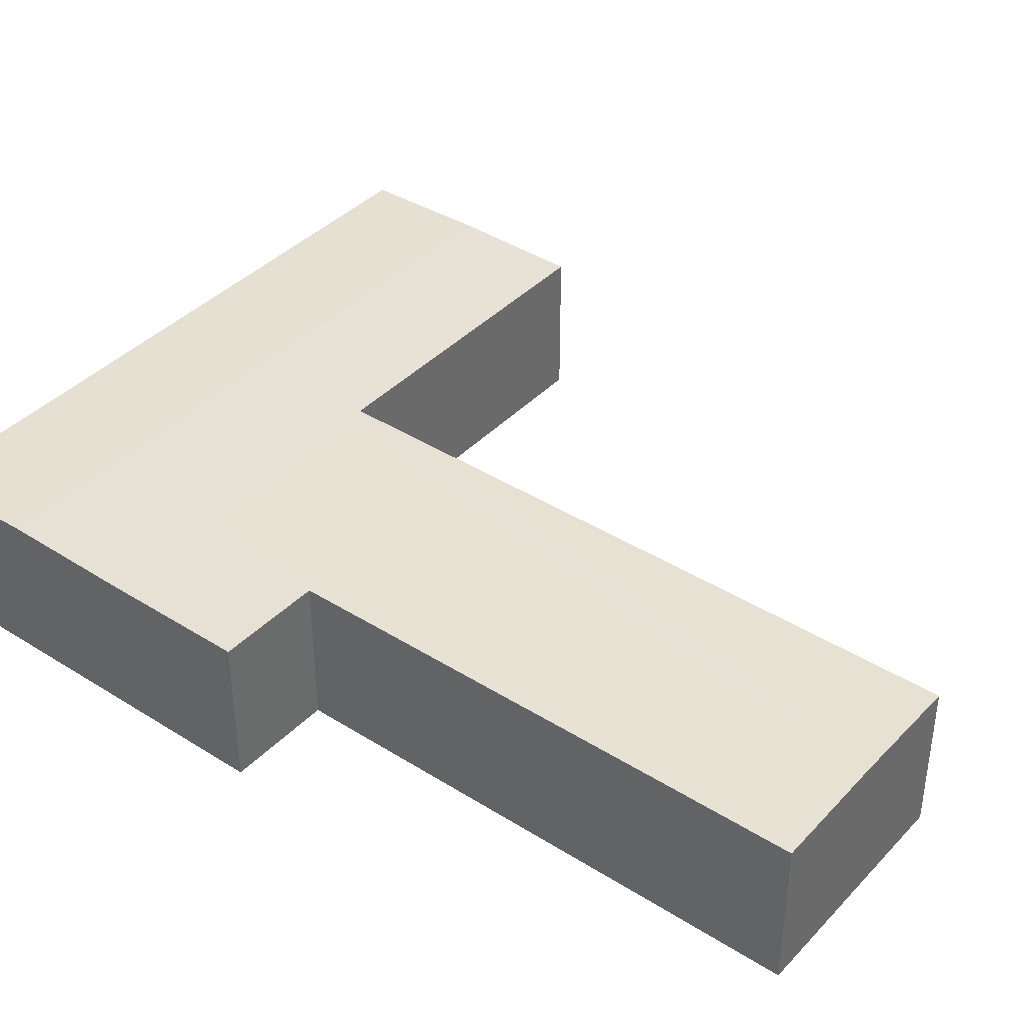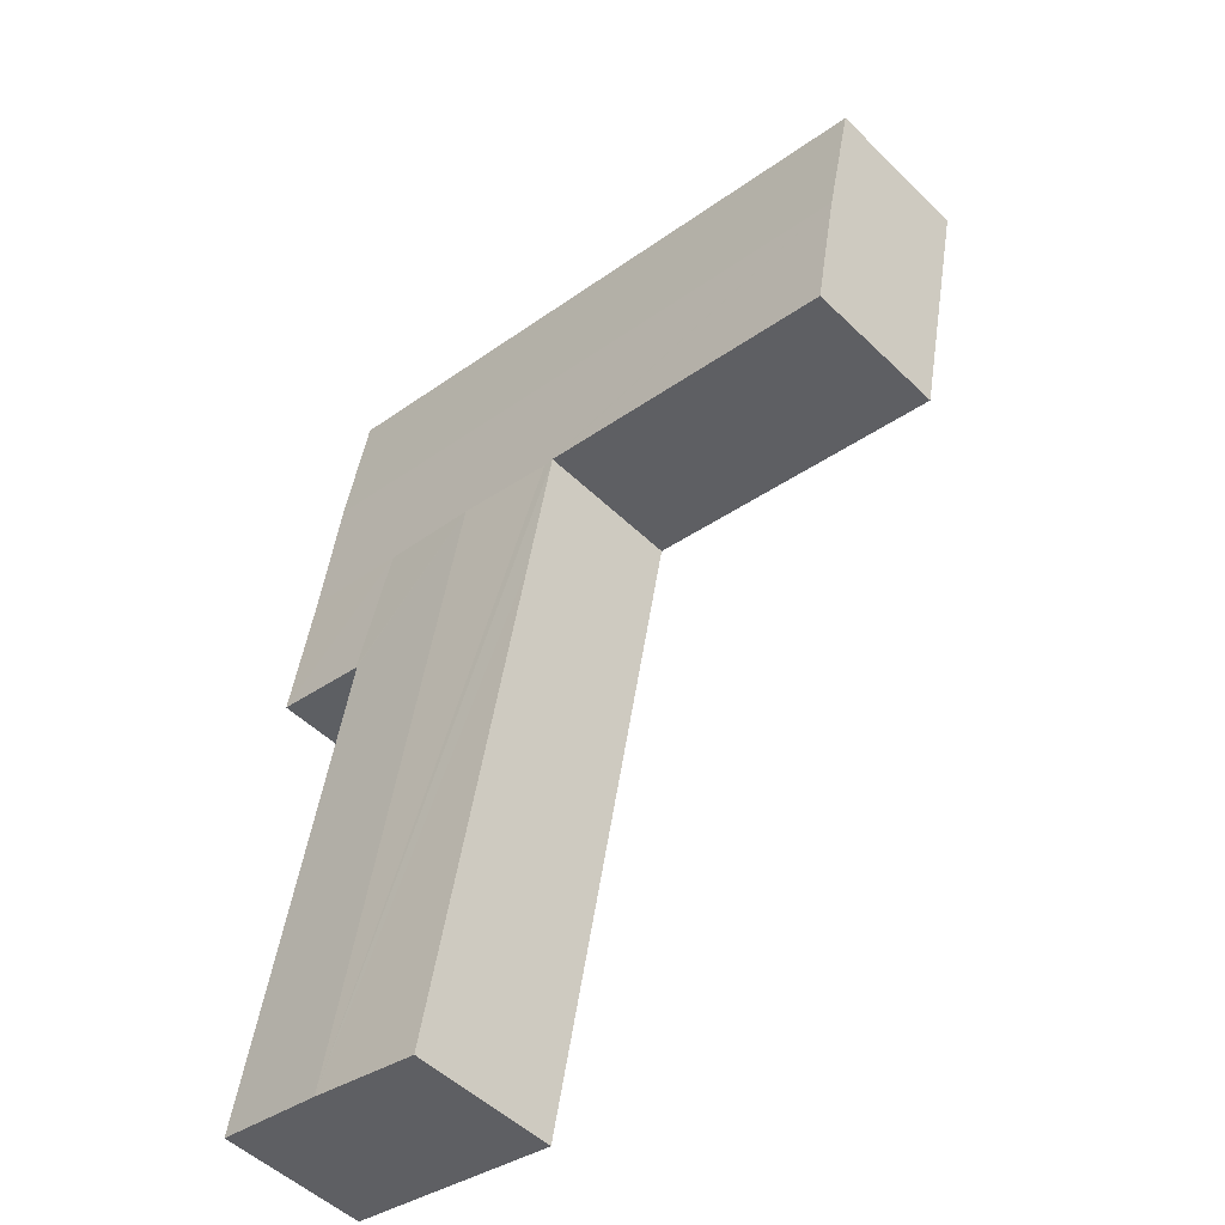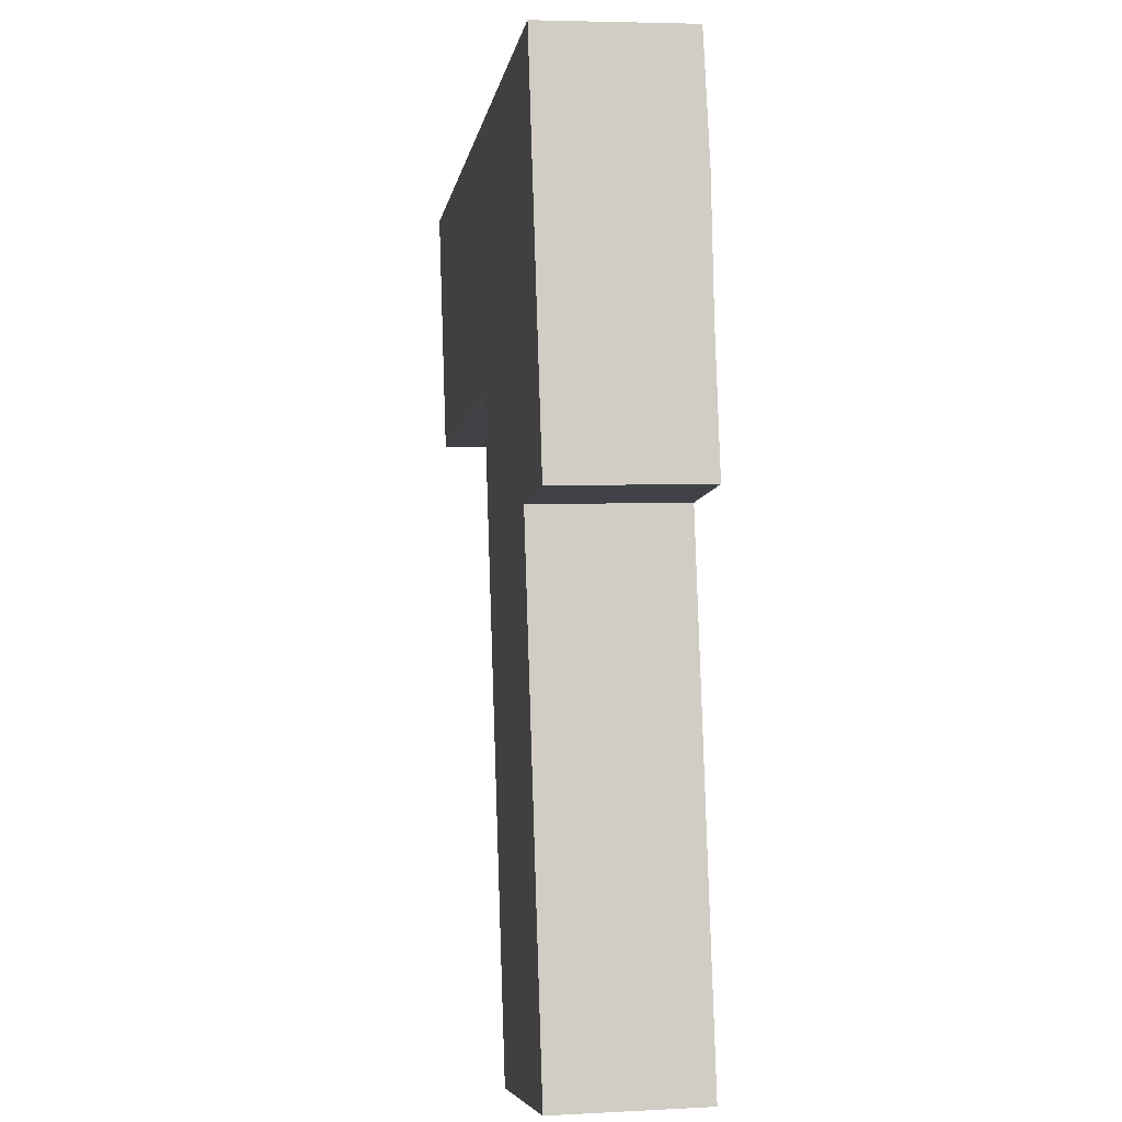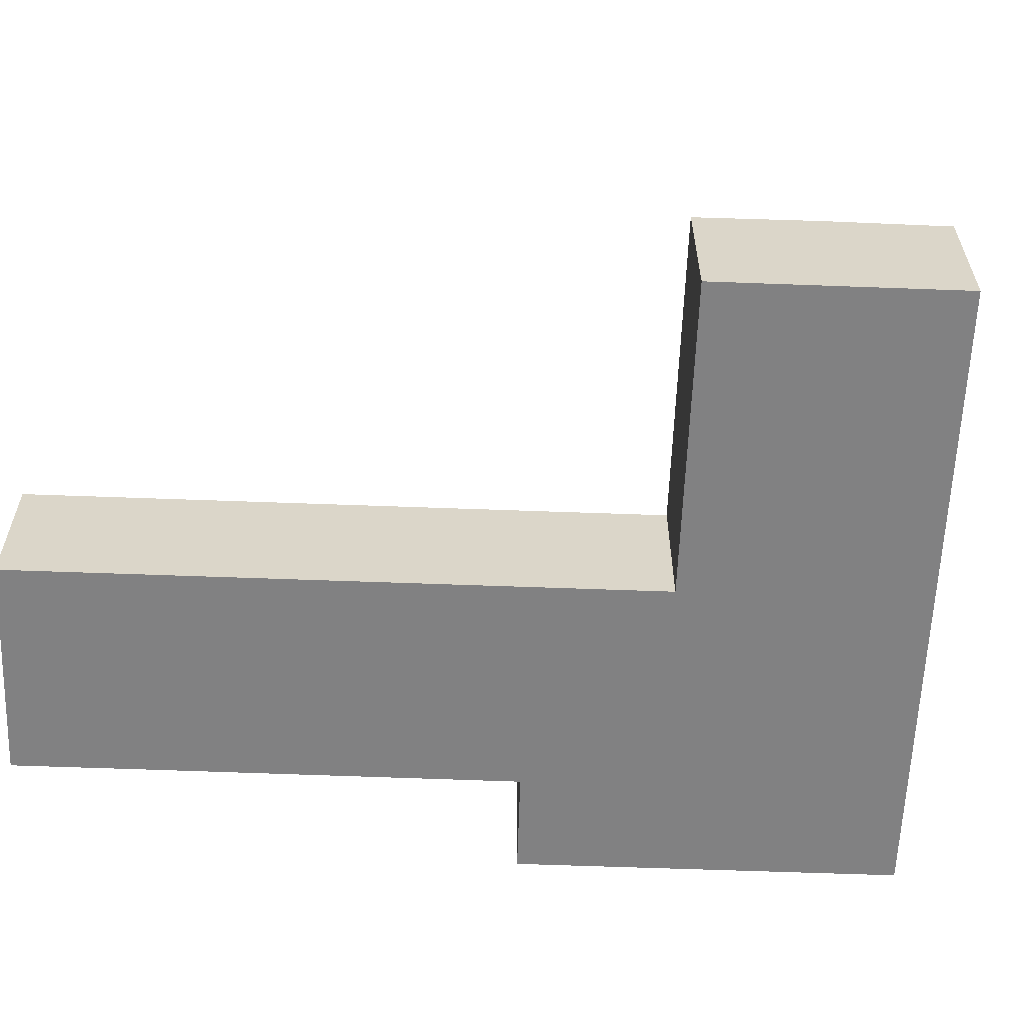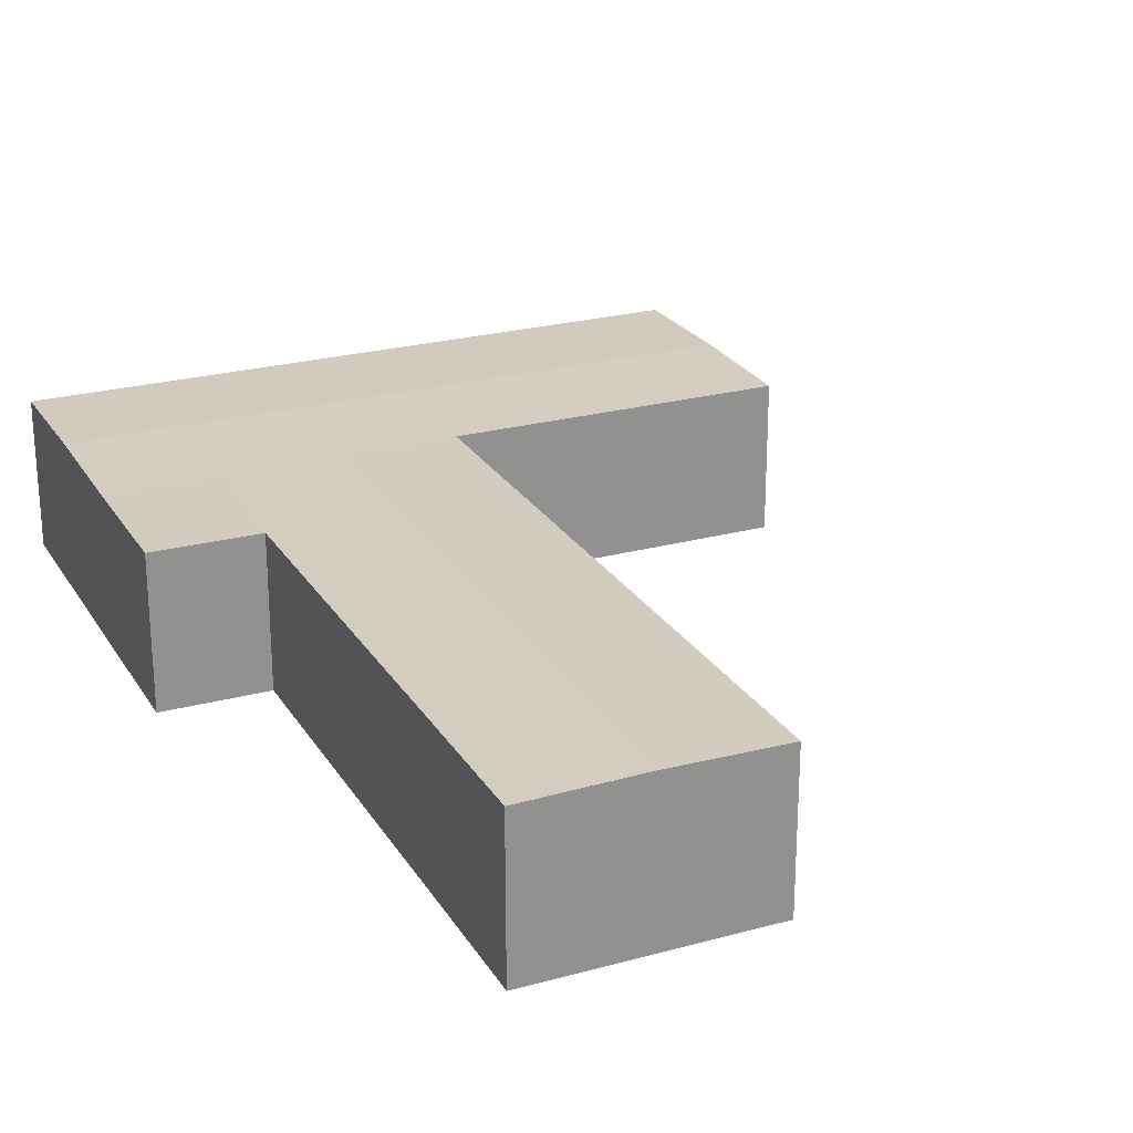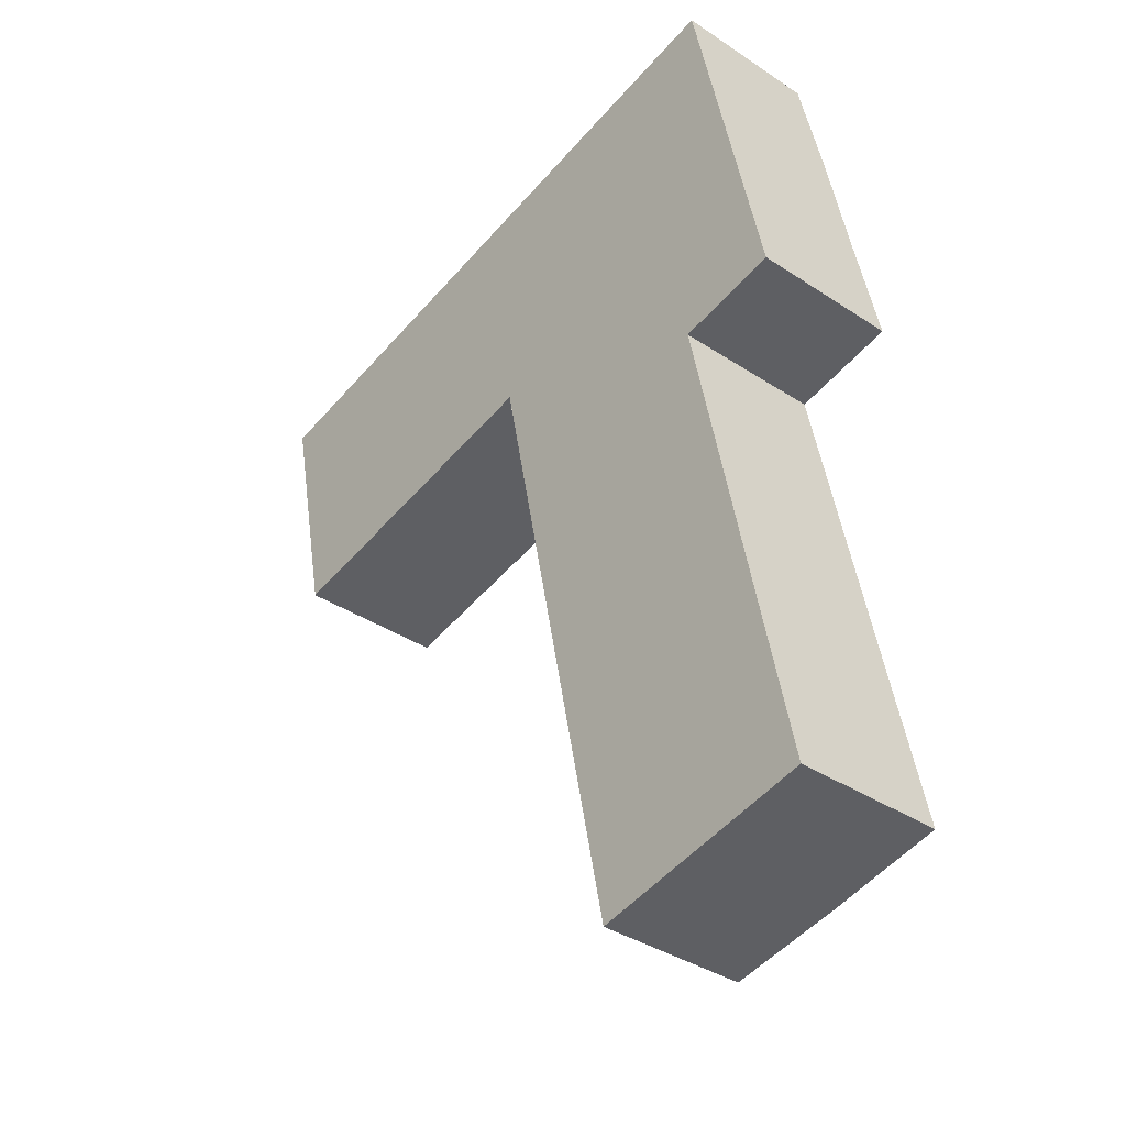
<metadata>
{"format":"obj","ext":"obj","renderer":"f3d","projection":"perspective","resolution":1024,"background":"white","views":[{"elev":39.3,"azim":116.7,"up":"+Y"},{"elev":-50.5,"azim":-136.6,"up":"+Z"},{"elev":5.0,"azim":80.6,"up":"+Z"},{"elev":-60.4,"azim":-103.7,"up":"+Y"},{"elev":24.2,"azim":144.2,"up":"+Y"},{"elev":-36.8,"azim":49.4,"up":"+Z"}]}
</metadata>
<code>
v  20.09 7.512 -15.96
v  30.99 7.61 -40.36
v  25.3 7.512 -41.52
v  18.72 7.518 -9.24
v  19.2 7.518 -9.141
v  24.44 7.61 -8.074
v  0.518 7.522 0.106
v  1.268 7.62 -6.219
v  0 7.522 4.606e-16
v  34.02 7.62 0.458
v  32.47 7.522 6.619
v  32.75 7.522 6.677
v  35.31 7.518 -5.859
v  29.68 7.518 -7.007
v  36.7 7.52 -12.68
v  31.64 7.516 -13.75
v  24.44 7.518 -8.074
v  18.7 7.52 -9.142
v  2.536 7.52 -12.44
v  31.54 7.517 -13.77
v  35.23 7.517 -32.1
v  36.68 7.517 -39.2
v  0 0 0
v  0.518 -6.491e-18 0.106
v  32.47 -4.053e-16 6.619
v  32.75 -4.088e-16 6.677
v  34.02 -2.804e-17 0.458
v  35.31 3.588e-16 -5.859
v  36.7 7.762e-16 -12.68
v  31.54 8.433e-16 -13.77
v  35.23 1.966e-15 -32.1
v  36.68 2.401e-15 -39.2
v  31.64 8.419e-16 -13.75
v  30.99 2.472e-15 -40.36
v  25.3 2.543e-15 -41.52
v  18.7 5.598e-16 -9.142
v  2.536 7.615e-16 -12.44
v  20.09 9.773e-16 -15.96
v  18.72 5.658e-16 -9.24
v  1.268 3.808e-16 -6.219
g defaultobject
f 1 2 3
f 2 1 4
f 2 4 5
f 2 5 6
f 7 8 9
f 8 7 10
f 10 7 11
f 10 11 12
f 13 8 10
f 8 13 14
f 14 13 15
f 14 15 16
f 8 14 17
f 8 17 5
f 8 5 18
f 18 5 4
f 8 18 19
f 16 6 14
f 6 16 20
f 6 20 2
f 2 20 21
f 2 21 22
f 17 6 5
f 6 17 14
f 23 7 9
f 7 23 11
f 11 23 24
f 11 24 25
f 11 25 12
f 12 25 26
f 26 10 12
f 10 26 27
f 10 27 13
f 13 27 28
f 13 28 15
f 15 28 29
f 30 21 20
f 21 30 31
f 21 31 22
f 22 31 32
f 29 16 15
f 16 29 20
f 20 29 30
f 30 29 33
f 32 2 22
f 2 32 3
f 3 32 34
f 3 34 35
f 36 19 18
f 19 36 37
f 35 1 3
f 1 35 38
f 1 38 4
f 4 38 39
f 4 39 18
f 18 39 36
f 8 23 9
f 23 8 19
f 23 19 40
f 40 19 37
f 34 38 35
f 38 34 32
f 38 32 31
f 38 31 30
f 38 30 39
f 39 30 33
f 39 33 29
f 39 29 28
f 39 28 36
f 36 40 37
f 40 36 28
f 40 28 27
f 40 27 23
f 23 27 26
f 23 26 24
f 24 26 25

</code>
